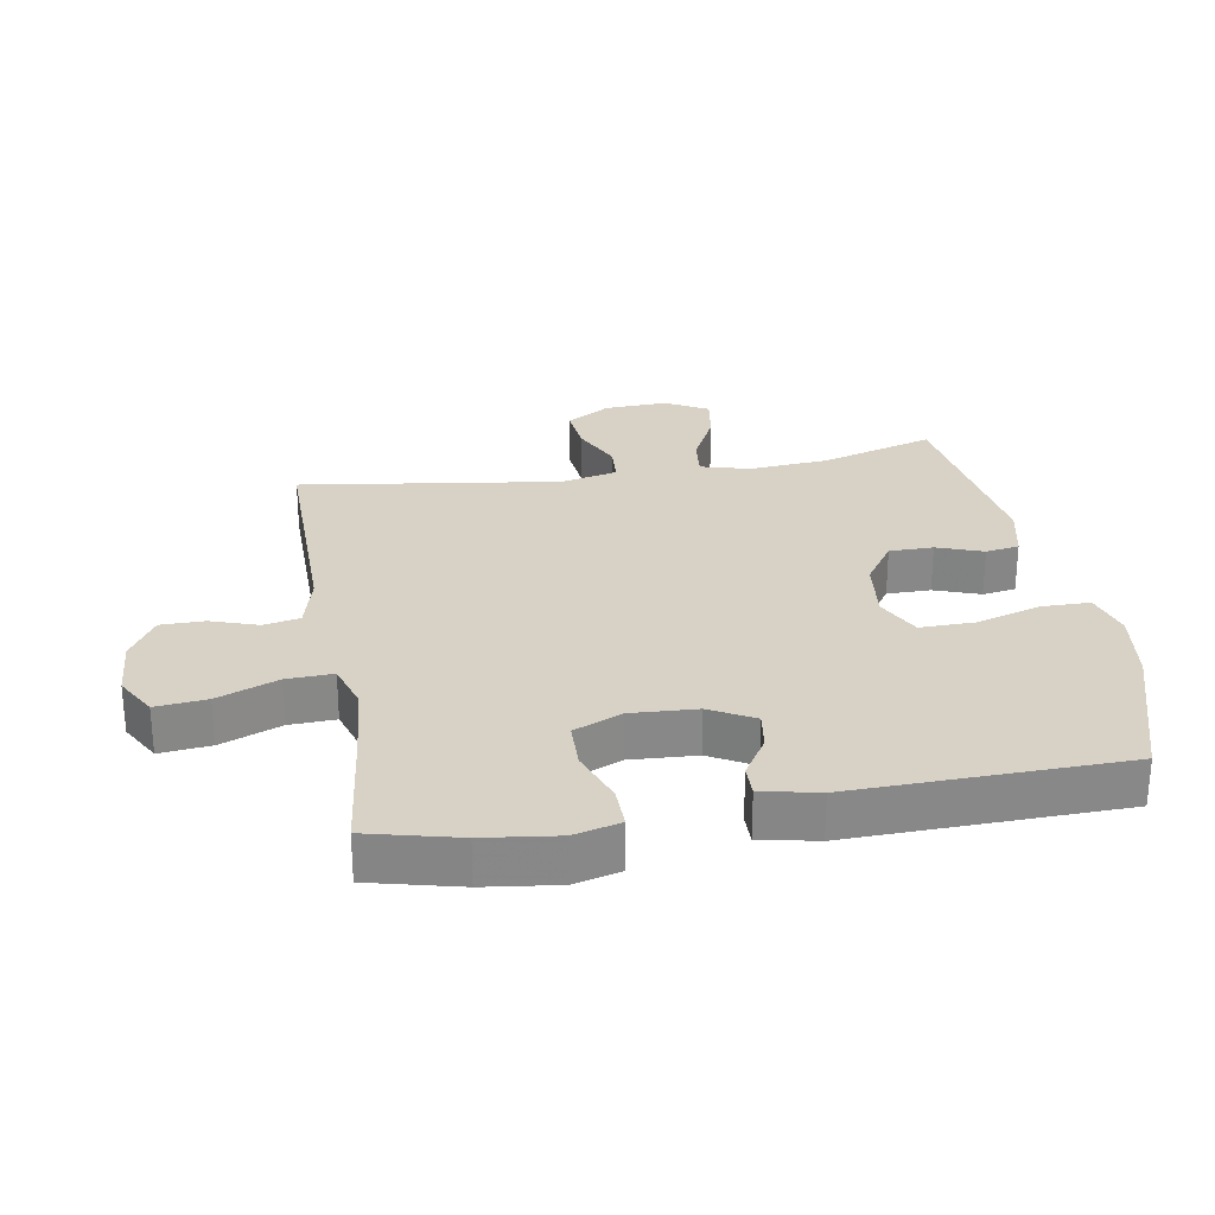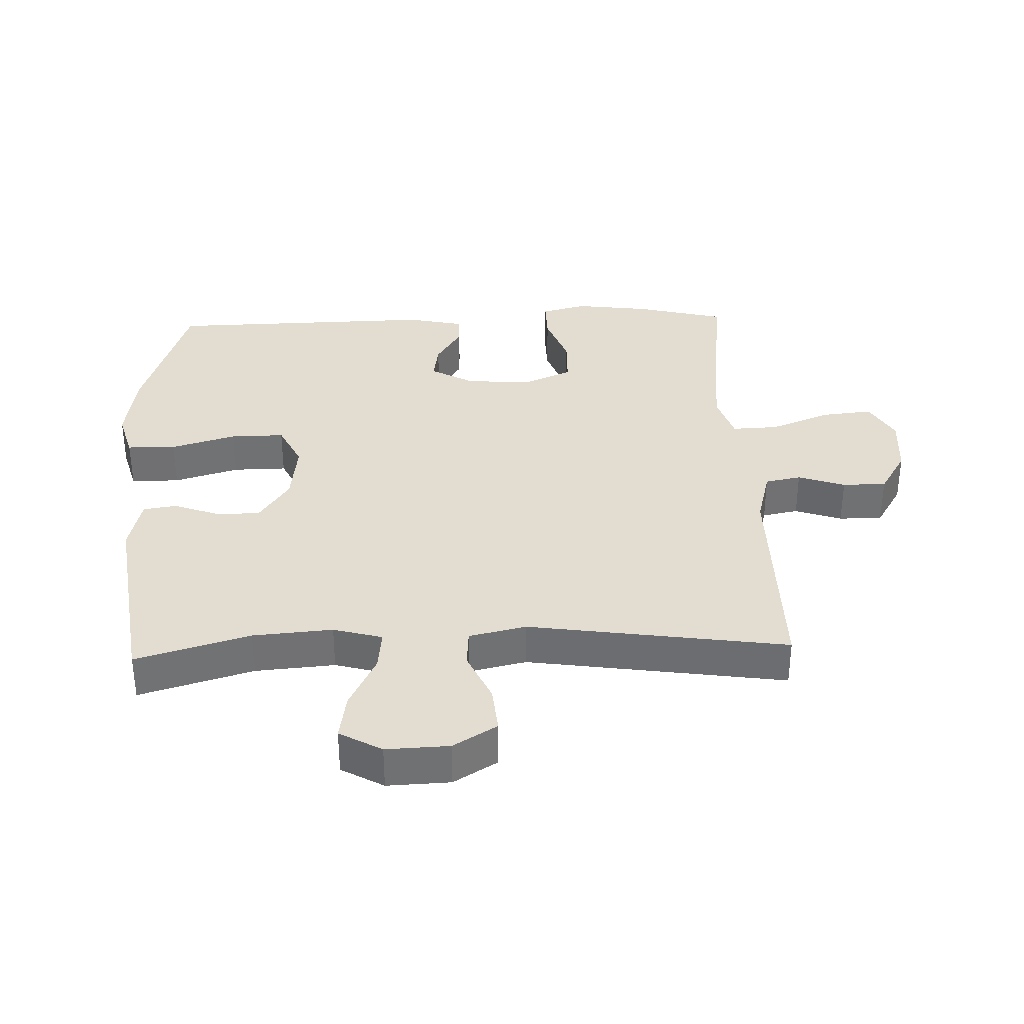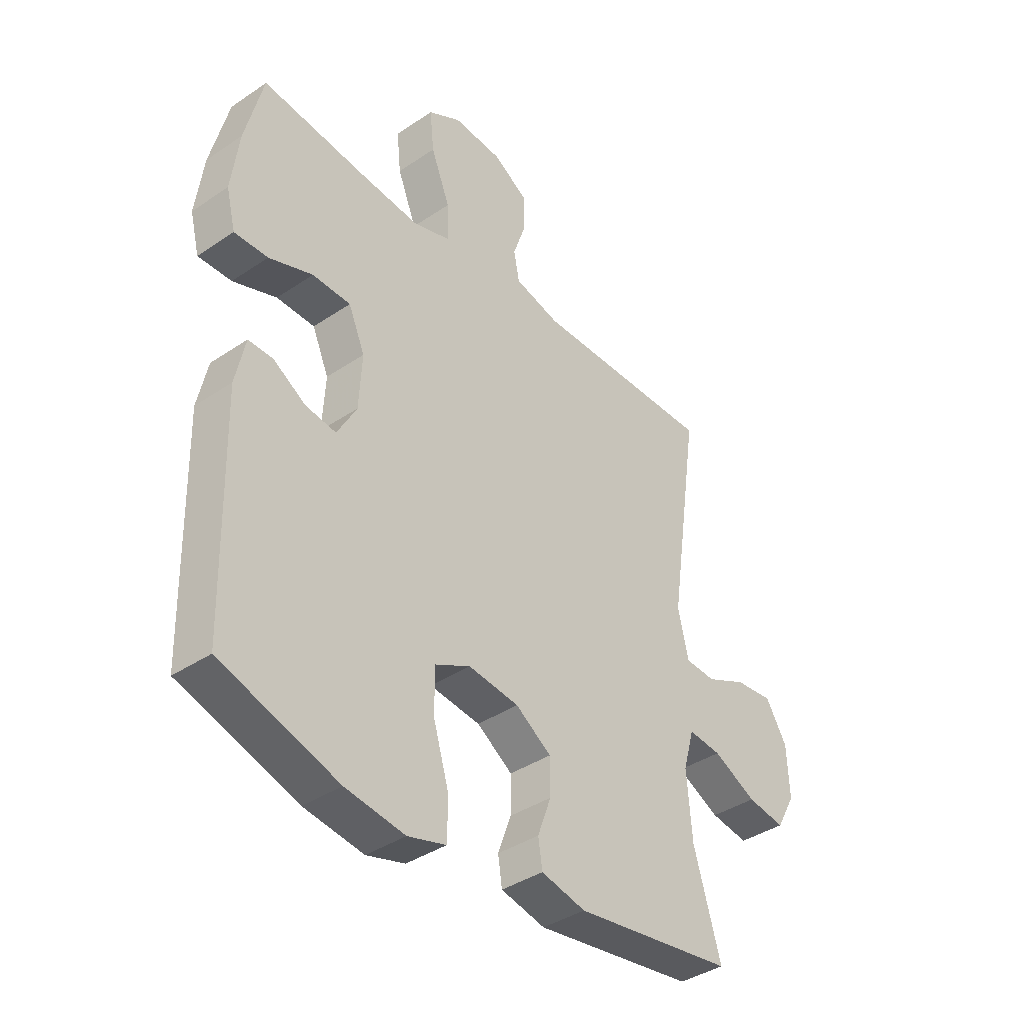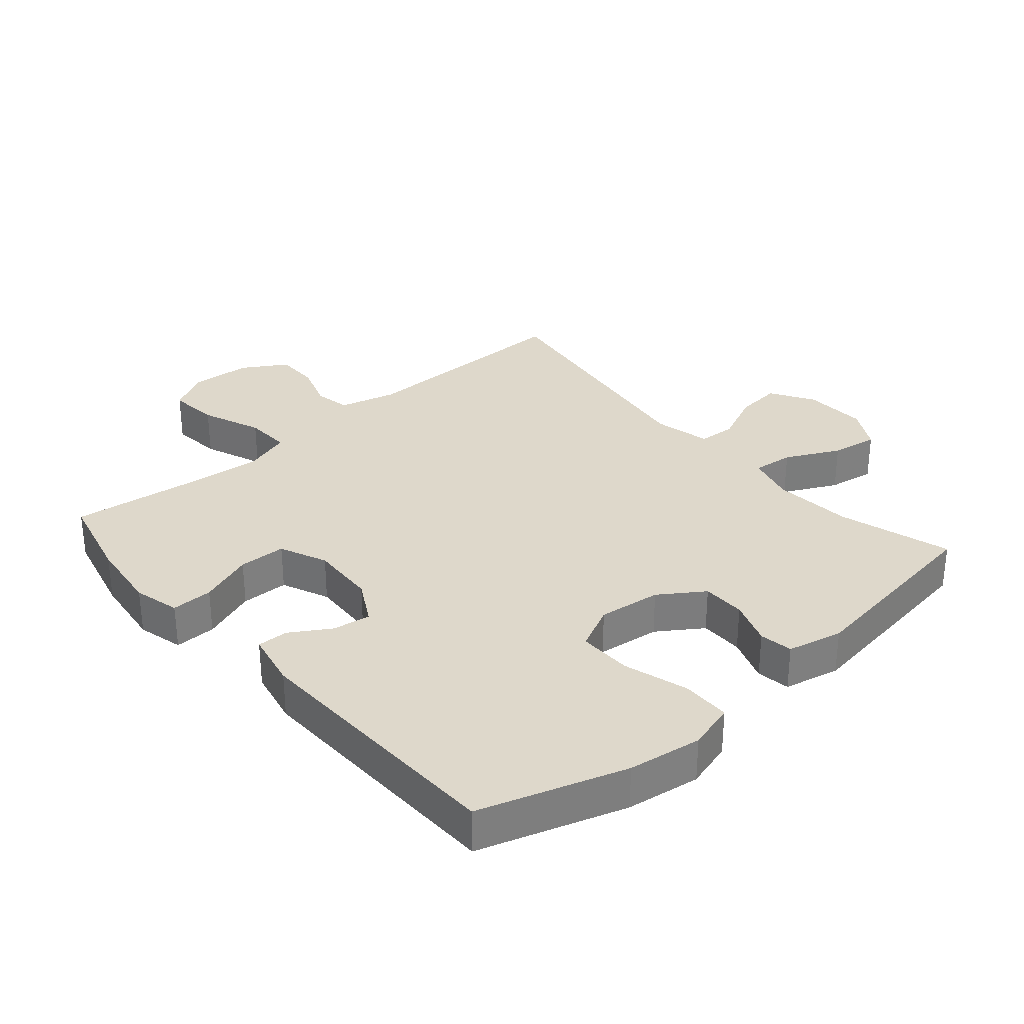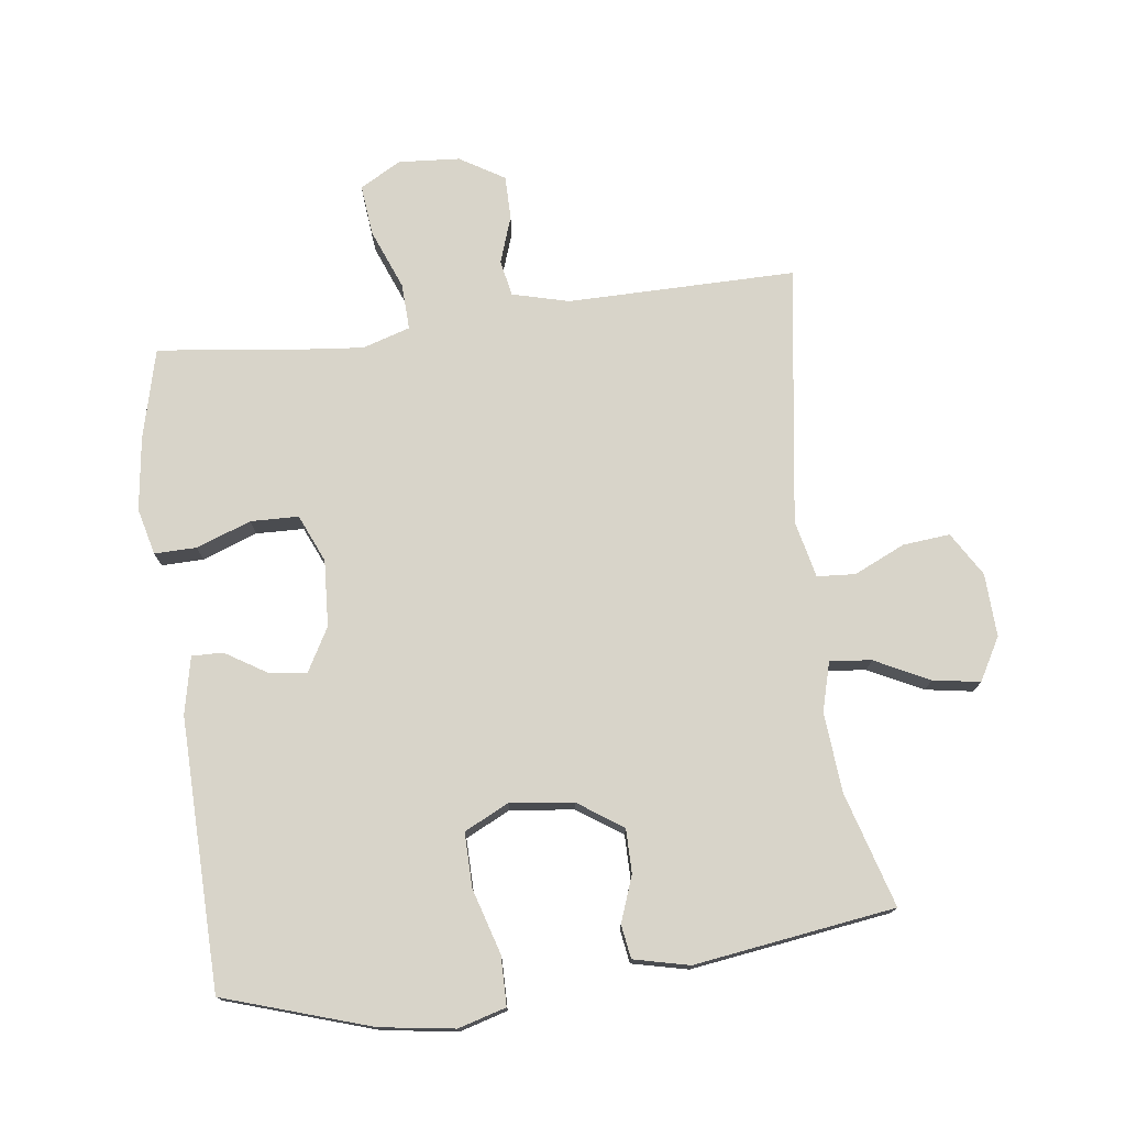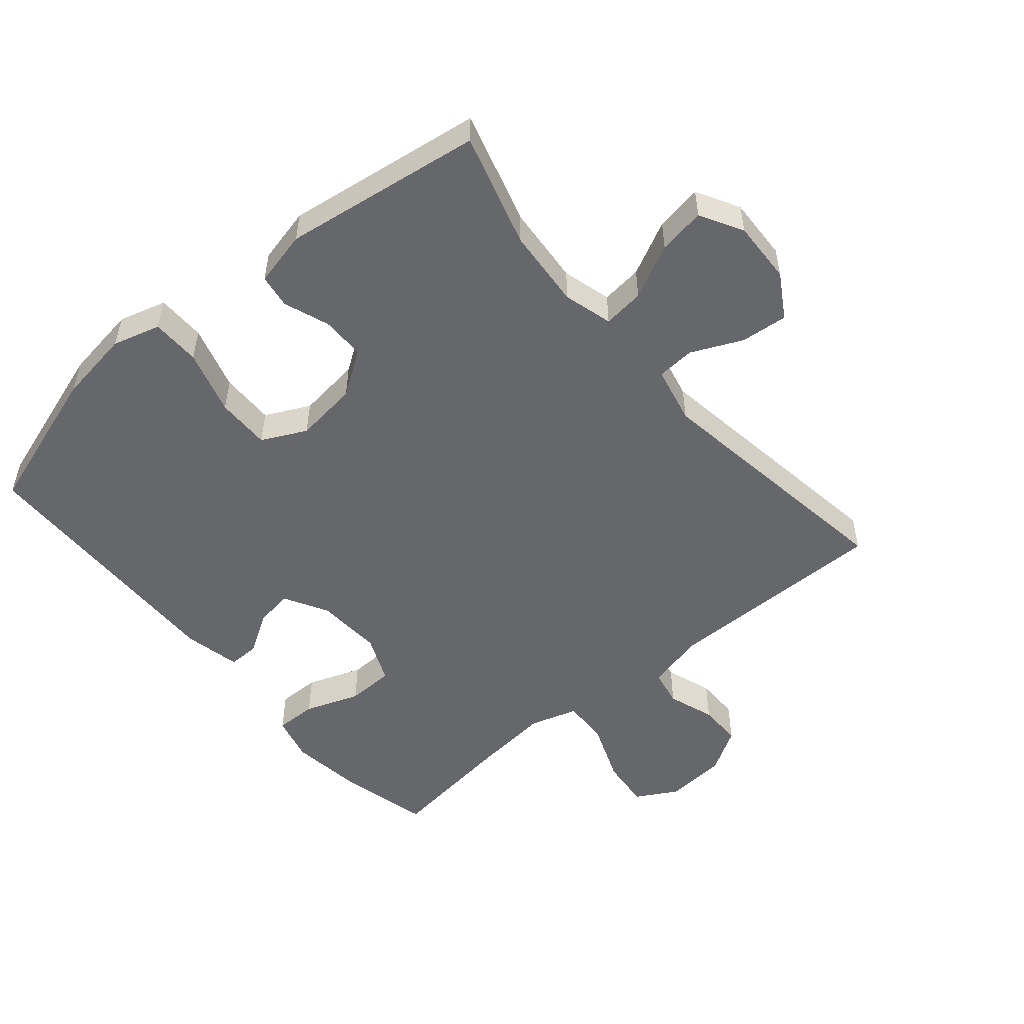
<metadata>
{"format":"obj","ext":"obj","renderer":"f3d","projection":"perspective","resolution":1024,"background":"white","views":[{"elev":27.6,"azim":80.1,"up":"+Y"},{"elev":35.1,"azim":-92.0,"up":"+Y"},{"elev":-38.8,"azim":130.4,"up":"+Z"},{"elev":31.6,"azim":139.0,"up":"+Y"},{"elev":75.2,"azim":172.6,"up":"+Y"},{"elev":-52.0,"azim":-139.8,"up":"+Y"}]}
</metadata>
<code>
v 0.5 0.07 -0.5
v 0.273 0.07 -0.573
v 0.158 0.07 -0.59
v 0.084 0.07 -0.569
v 0.083 0.07 -0.493
v 0.113 0.07 -0.392
v 0.114 0.07 -0.308
v 0.045 0.07 -0.274
v -0.053 0.07 -0.286
v -0.122 0.07 -0.333
v -0.122 0.07 -0.401
v -0.096 0.07 -0.472
v -0.104 0.07 -0.524
v -0.19 0.07 -0.544
v -0.5 0.07 -0.5
v -0.448 0.07 -0.323
v -0.438 0.07 -0.199
v -0.459 0.07 -0.123
v -0.523 0.07 -0.13
v -0.607 0.07 -0.172
v -0.68 0.07 -0.184
v -0.717 0.07 -0.118
v -0.713 0.07 -0.02
v -0.672 0.07 0.048
v -0.599 0.07 0.041
v -0.52 0.07 0.005
v -0.461 0.07 0.009
v -0.441 0.07 0.098
v -0.5 0.07 0.5
v -0.147 0.07 0.498
v -0.059 0.07 0.521
v -0.048 0.07 0.577
v -0.073 0.07 0.65
v -0.073 0.07 0.718
v -0.004 0.07 0.76
v 0.091 0.07 0.767
v 0.155 0.07 0.731
v 0.147 0.07 0.652
v 0.11 0.07 0.558
v 0.107 0.07 0.486
v 0.181 0.07 0.463
v 0.301 0.07 0.475
v 0.5 0.07 0.5
v 0.535 0.07 0.36
v 0.55 0.07 0.246
v 0.532 0.07 0.174
v 0.467 0.07 0.175
v 0.382 0.07 0.206
v 0.308 0.07 0.204
v 0.276 0.07 0.13
v 0.282 0.07 0.027
v 0.32 0.07 -0.041
v 0.379 0.07 -0.032
v 0.442 0.07 0.007
v 0.49 0.07 0.008
v 0.509 0.07 -0.08
v 0.5 0 -0.5
v 0.273 0 -0.573
v 0.158 0 -0.59
v 0.084 0 -0.569
v 0.083 0 -0.493
v 0.113 0 -0.392
v 0.114 0 -0.308
v 0.045 0 -0.274
v -0.053 0 -0.286
v -0.122 0 -0.333
v -0.122 0 -0.401
v -0.096 0 -0.472
v -0.104 0 -0.524
v -0.19 0 -0.544
v -0.5 0 -0.5
v -0.448 0 -0.323
v -0.438 0 -0.199
v -0.459 0 -0.123
v -0.523 0 -0.13
v -0.607 0 -0.172
v -0.68 0 -0.184
v -0.717 0 -0.118
v -0.713 0 -0.02
v -0.672 0 0.048
v -0.599 0 0.041
v -0.52 0 0.005
v -0.461 0 0.009
v -0.441 0 0.098
v -0.5 0 0.5
v -0.147 0 0.498
v -0.059 0 0.521
v -0.048 0 0.577
v -0.073 0 0.65
v -0.073 0 0.718
v -0.004 0 0.76
v 0.091 0 0.767
v 0.155 0 0.731
v 0.147 0 0.652
v 0.11 0 0.558
v 0.107 0 0.486
v 0.181 0 0.463
v 0.301 0 0.475
v 0.5 0 0.5
v 0.535 0 0.36
v 0.55 0 0.246
v 0.532 0 0.174
v 0.467 0 0.175
v 0.382 0 0.206
v 0.308 0 0.204
v 0.276 0 0.13
v 0.282 0 0.027
v 0.32 0 -0.041
v 0.379 0 -0.032
v 0.442 0 0.007
v 0.49 0 0.008
v 0.509 0 -0.08
f 4 5 6
f 3 4 6
f 2 3 6
f 1 2 6
f 56 1 6
f 55 56 6
f 54 55 6
f 53 54 6
f 52 53 6 7
f 51 52 7 8
f 50 51 8 9
f 49 50 9 10
f 46 47 48
f 45 46 48
f 44 45 48
f 43 44 48
f 42 43 48
f 41 42 48 49
f 40 41 49 10
f 37 38 39
f 36 37 39
f 35 36 39
f 34 35 39
f 33 34 39
f 32 33 39
f 39 40 10
f 32 39 10
f 31 32 10
f 28 29 30
f 30 31 10
f 28 30 10
f 27 28 10
f 24 25 26
f 23 24 26
f 22 23 26
f 21 22 26
f 20 21 26
f 19 20 26
f 18 19 26 27
f 27 10 11
f 18 27 11
f 17 18 11
f 14 15 16
f 13 14 16
f 12 13 16
f 11 12 16
f 11 16 17
f 62 61 60
f 62 60 59
f 62 59 58
f 62 58 57
f 62 57 112
f 62 112 111
f 62 111 110
f 62 110 109
f 63 62 109 108
f 64 63 108 107
f 65 64 107 106
f 66 65 106 105
f 104 103 102
f 104 102 101
f 104 101 100
f 104 100 99
f 104 99 98
f 105 104 98 97
f 66 105 97 96
f 95 94 93
f 95 93 92
f 95 92 91
f 95 91 90
f 95 90 89
f 95 89 88
f 66 96 95
f 66 95 88
f 66 88 87
f 86 85 84
f 66 87 86
f 66 86 84
f 66 84 83
f 82 81 80
f 82 80 79
f 82 79 78
f 82 78 77
f 82 77 76
f 82 76 75
f 83 82 75 74
f 67 66 83
f 67 83 74
f 67 74 73
f 72 71 70
f 72 70 69
f 72 69 68
f 72 68 67
f 73 72 67
f 1 57 58 2
f 2 58 59 3
f 3 59 60 4
f 4 60 61 5
f 5 61 62 6
f 6 62 63 7
f 7 63 64 8
f 8 64 65 9
f 9 65 66 10
f 10 66 67 11
f 11 67 68 12
f 12 68 69 13
f 13 69 70 14
f 14 70 71 15
f 15 71 72 16
f 16 72 73 17
f 17 73 74 18
f 18 74 75 19
f 19 75 76 20
f 20 76 77 21
f 21 77 78 22
f 22 78 79 23
f 23 79 80 24
f 24 80 81 25
f 25 81 82 26
f 26 82 83 27
f 27 83 84 28
f 28 84 85 29
f 29 85 86 30
f 30 86 87 31
f 31 87 88 32
f 32 88 89 33
f 33 89 90 34
f 34 90 91 35
f 35 91 92 36
f 36 92 93 37
f 37 93 94 38
f 38 94 95 39
f 39 95 96 40
f 40 96 97 41
f 41 97 98 42
f 42 98 99 43
f 43 99 100 44
f 44 100 101 45
f 45 101 102 46
f 46 102 103 47
f 47 103 104 48
f 48 104 105 49
f 49 105 106 50
f 50 106 107 51
f 51 107 108 52
f 52 108 109 53
f 53 109 110 54
f 54 110 111 55
f 55 111 112 56
f 56 112 57 1

</code>
